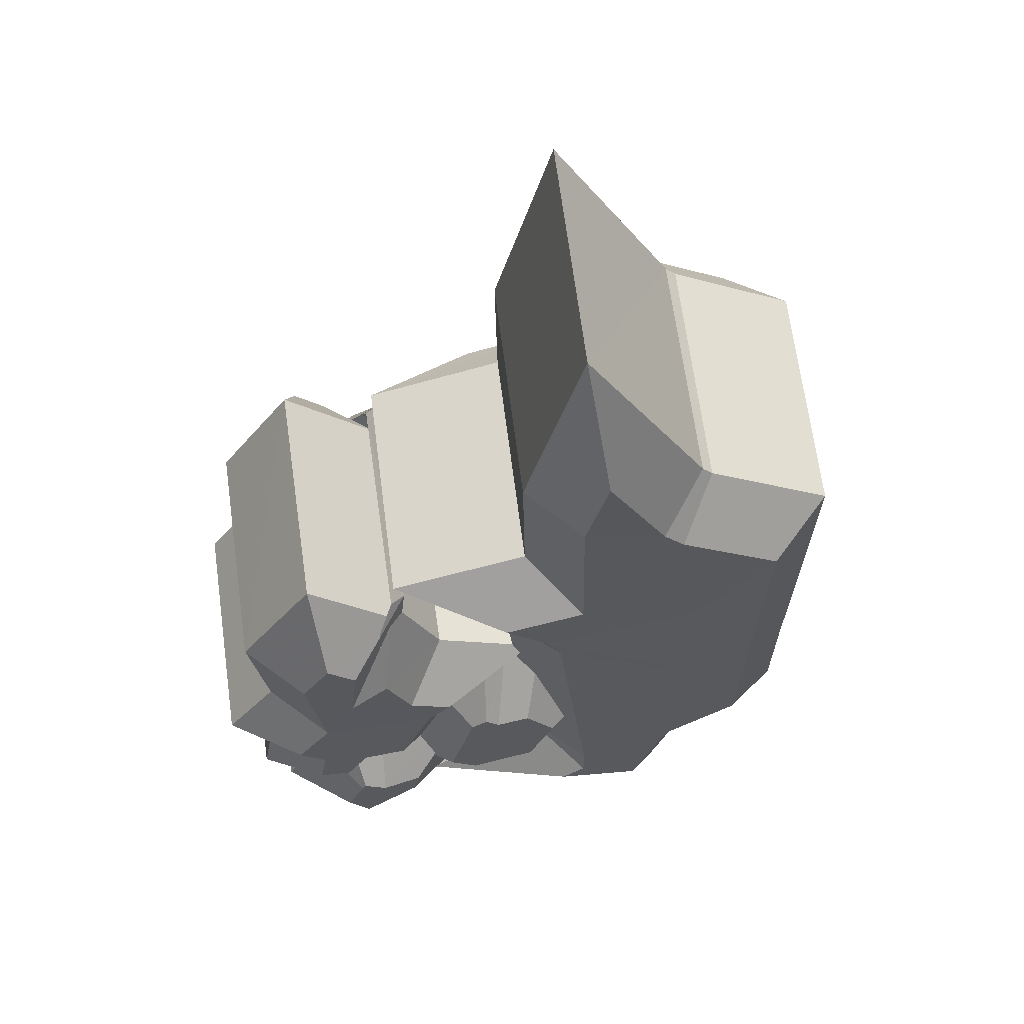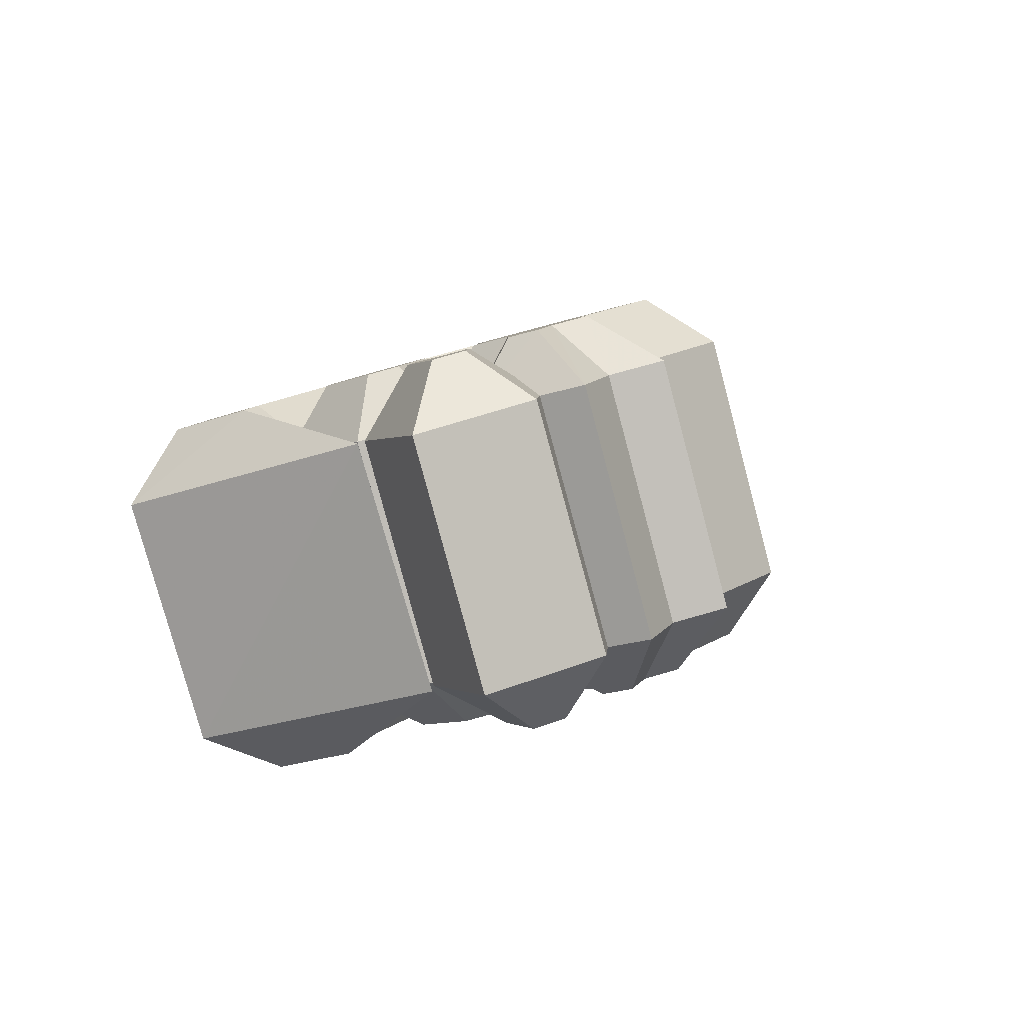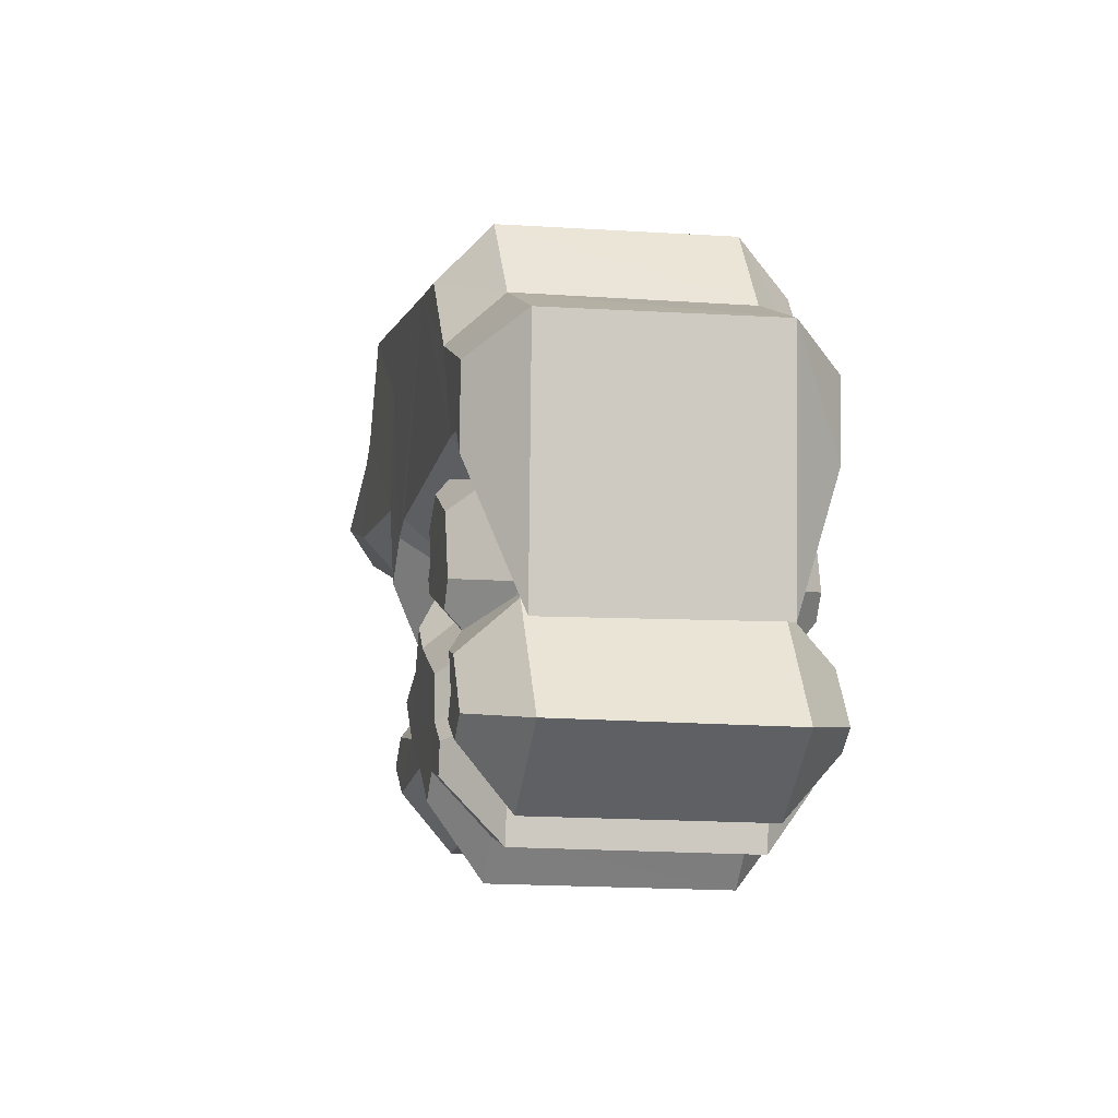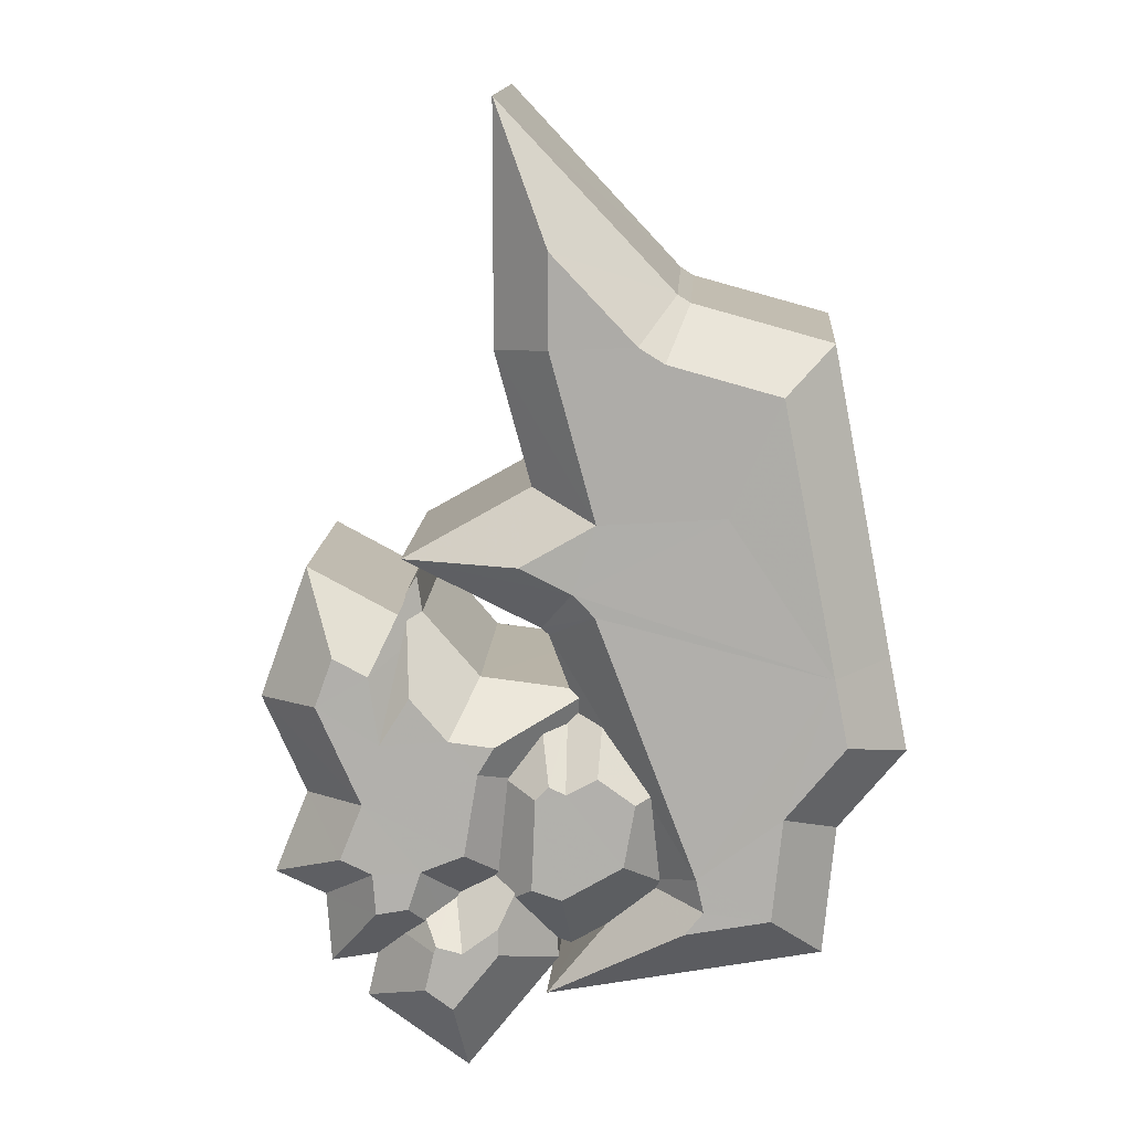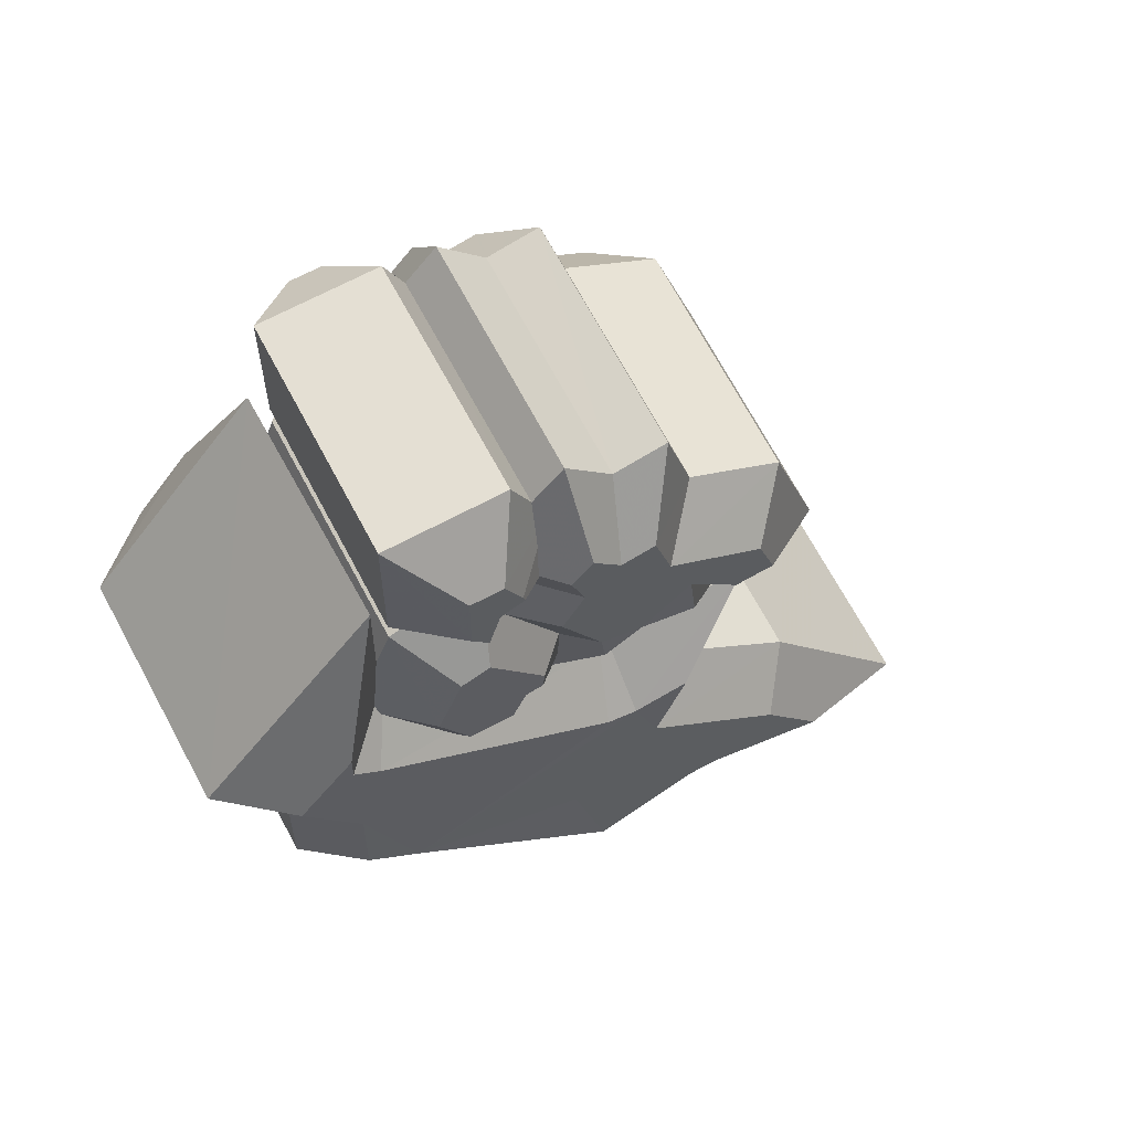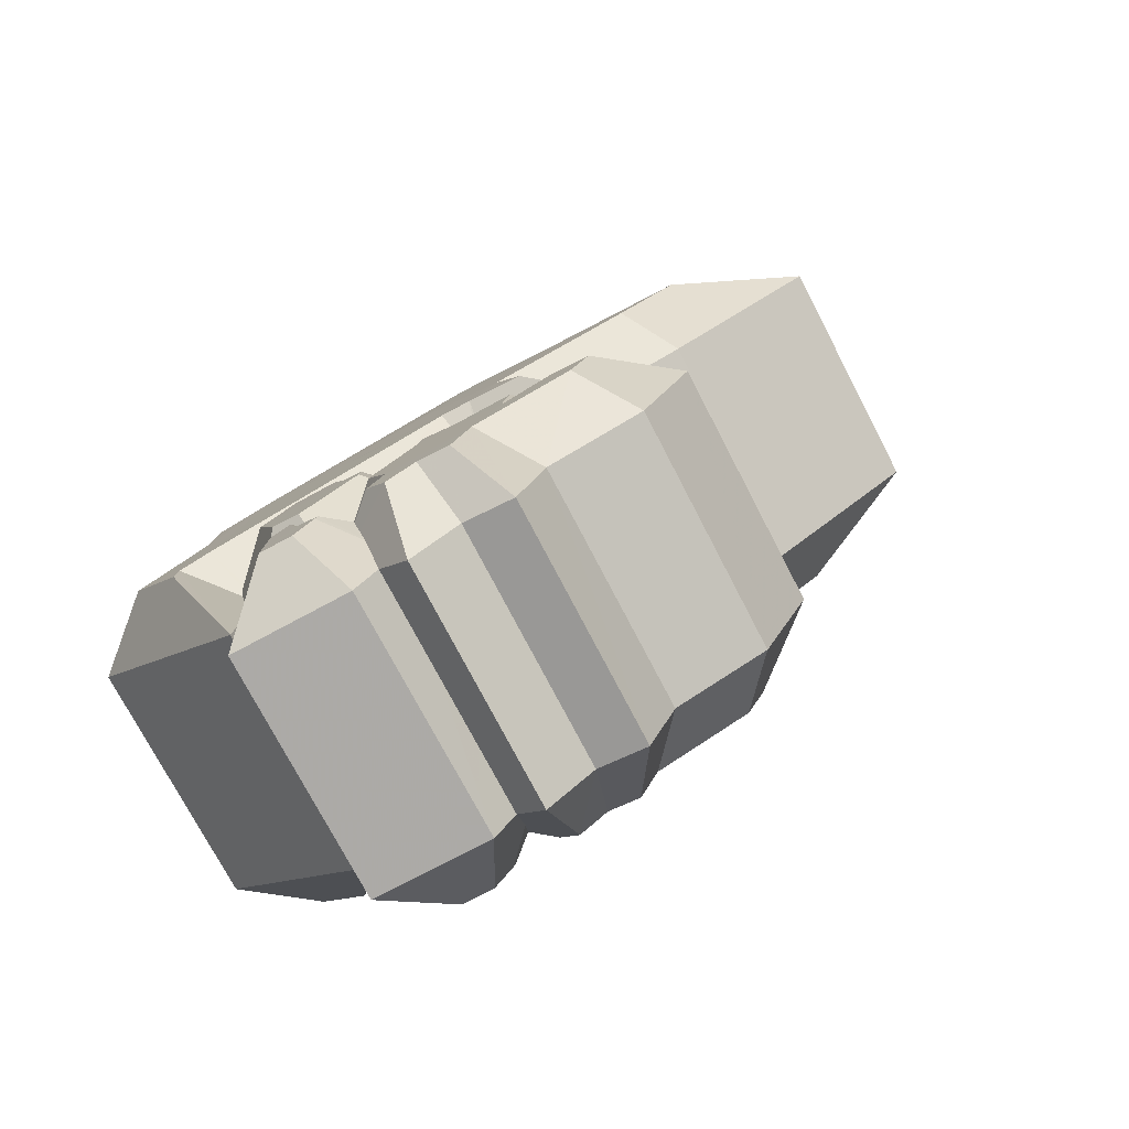
<metadata>
{"format":"obj","ext":"obj","renderer":"f3d","projection":"perspective","resolution":1024,"background":"white","views":[{"elev":5.7,"azim":-99.1,"up":"+Y"},{"elev":-29.8,"azim":119.4,"up":"+Y"},{"elev":-0.8,"azim":40.5,"up":"+Z"},{"elev":-42.0,"azim":-81.7,"up":"+Y"},{"elev":-53.4,"azim":142.6,"up":"+Y"},{"elev":-15.9,"azim":145.1,"up":"+Y"}]}
</metadata>
<code>
o Denmark
v 0.4031 0.5476 -0.01335
v 0.3982 0.5512 -0.009807
v 0.4106 0.5421 -0.008789
v 0.4026 0.5477 -0.02037
v 0.3948 0.5532 -0.02179
v 0.3961 0.5525 -0.01587
v 0.421 0.5341 -0.01343
v 0.4187 0.5358 -0.01718
v 0.4164 0.5377 -0.01232
v 0.4203 0.5345 -0.01696
v 0.4055 0.5456 -0.02203
v 0.404 0.5465 -0.02478
v 0.3907 0.5562 -0.02119
v 0.3952 0.5531 -0.01721
v 0.4065 0.5448 -0.02082
v 0.4212 0.5338 -0.01813
v 0.4136 0.5398 -0.00847
v 0.3987 0.5263 -0.008375
v 0.3866 0.5351 -0.009495
v 0.3914 0.5316 -0.01302
v 0.3846 0.5364 -0.01537
v 0.3834 0.5371 -0.02123
v 0.391 0.5317 -0.01984
v 0.4045 0.5219 -0.01179
v 0.4067 0.52 -0.01673
v 0.4088 0.5185 -0.01302
v 0.4081 0.5189 -0.01653
v 0.3938 0.5296 -0.02151
v 0.3924 0.5305 -0.02413
v 0.3837 0.537 -0.01665
v 0.3793 0.54 -0.02063
v 0.3949 0.5288 -0.02048
v 0.409 0.5182 -0.01768
v 0.4017 0.524 -0.008088
v 0.3946 0.5498 -0.006862
v 0.4085 0.5397 -0.005687
v 0.3867 0.5388 -0.006651
v 0.4004 0.5289 -0.005407
v 0.3991 0.5461 -0.02364
v 0.3929 0.5505 -0.02477
v 0.3912 0.5352 -0.02328
v 0.3851 0.5394 -0.02438
v 0.4157 0.5342 -0.009462
v 0.4213 0.5298 -0.01089
v 0.4076 0.5234 -0.009106
v 0.413 0.5191 -0.01061
v 0.3921 0.5515 -0.01423
v 0.3842 0.5405 -0.01389
v 0.4174 0.5326 -0.02008
v 0.4171 0.5328 -0.02011
v 0.409 0.5219 -0.01978
v 0.4089 0.522 -0.0198
v 0.4015 0.544 -0.03113
v 0.3936 0.5331 -0.03068
v 0.4054 0.5415 -0.02403
v 0.3974 0.5306 -0.02368
v 0.3823 0.558 -0.02321
v 0.3745 0.5469 -0.02283
v 0.3916 0.5518 -0.01491
v 0.3838 0.5407 -0.01453
v 0.4057 0.5414 -0.02356
v 0.3977 0.5304 -0.02332
v 0.4219 0.5289 -0.0261
v 0.4135 0.5182 -0.02578
v 0.4127 0.5366 -0.005263
v 0.4045 0.5258 -0.005004
v 0.4129 0.5397 -0.0285
v 0.4164 0.537 -0.02977
v 0.4136 0.5388 -0.03489
v 0.4167 0.5364 -0.03484
v 0.4169 0.5365 -0.03221
v 0.4092 0.5423 -0.03162
v 0.4113 0.5408 -0.02985
v 0.4111 0.5408 -0.03357
v 0.409 0.5422 -0.03673
v 0.408 0.5431 -0.03372
v 0.4185 0.5352 -0.03317
v 0.4159 0.537 -0.03649
v 0.4069 0.5438 -0.03547
v 0.4185 0.535 -0.03494
v 0.4118 0.5406 -0.02738
v 0.4016 0.5231 -0.03394
v 0.4044 0.5212 -0.02886
v 0.401 0.5239 -0.02762
v 0.4049 0.5208 -0.03127
v 0.4047 0.5207 -0.03387
v 0.3992 0.525 -0.0326
v 0.3994 0.5251 -0.02896
v 0.3973 0.5265 -0.0307
v 0.3962 0.5273 -0.03271
v 0.3971 0.5264 -0.03571
v 0.4064 0.5195 -0.0322
v 0.4039 0.5213 -0.03549
v 0.3951 0.5279 -0.03445
v 0.4064 0.5194 -0.03395
v 0.3999 0.5248 -0.02656
v 0.4122 0.5364 -0.02559
v 0.4165 0.533 -0.02717
v 0.404 0.5256 -0.02499
v 0.4083 0.5222 -0.02655
v 0.4032 0.5428 -0.03128
v 0.4073 0.5399 -0.02786
v 0.395 0.532 -0.03066
v 0.3991 0.5291 -0.02724
v 0.4025 0.5434 -0.03063
v 0.3944 0.5326 -0.02996
v 0.4048 0.5416 -0.03056
v 0.3967 0.5308 -0.02987
v 0.417 0.5324 -0.0299
v 0.4189 0.5309 -0.03103
v 0.4088 0.5217 -0.02926
v 0.4106 0.5202 -0.03036
v 0.4113 0.5363 -0.03803
v 0.4067 0.5396 -0.03983
v 0.4031 0.5255 -0.03737
v 0.3986 0.5288 -0.03913
v 0.4146 0.5336 -0.04037
v 0.4064 0.5228 -0.03968
v 0.416 0.5327 -0.03779
v 0.4077 0.522 -0.03712
v 0.4013 0.5438 -0.03646
v 0.3933 0.533 -0.03576
v 0.419 0.5304 -0.03794
v 0.4107 0.5197 -0.03727
v 0.4085 0.5393 -0.02198
v 0.4004 0.5285 -0.02142
v 0.4211 0.5334 -0.02853
v 0.4233 0.5316 -0.03137
v 0.4209 0.5335 -0.0305
v 0.4207 0.5336 -0.03204
v 0.4223 0.5323 -0.03275
v 0.42 0.5343 -0.0284
v 0.4204 0.5338 -0.03187
v 0.4087 0.5179 -0.02962
v 0.4111 0.516 -0.03049
v 0.4089 0.5178 -0.02769
v 0.4085 0.518 -0.03114
v 0.41 0.5167 -0.03185
v 0.4078 0.5187 -0.02755
v 0.4082 0.5182 -0.03096
v 0.4203 0.5301 -0.02547
v 0.4246 0.5264 -0.03113
v 0.4119 0.5194 -0.02489
v 0.4162 0.5158 -0.03052
v 0.4209 0.529 -0.03614
v 0.4176 0.5317 -0.03467
v 0.4125 0.5184 -0.03553
v 0.4093 0.521 -0.03405
v 0.4162 0.533 -0.0306
v 0.4137 0.5353 -0.02471
v 0.4079 0.5223 -0.03
v 0.4054 0.5246 -0.02414
v 0.4154 0.5335 -0.03311
v 0.407 0.5228 -0.03249
v 0.4178 0.5363 -0.02116
v 0.4189 0.5353 -0.02463
v 0.4145 0.5387 -0.02544
v 0.4144 0.5388 -0.02377
v 0.4139 0.5393 -0.02195
v 0.4183 0.5357 -0.0262
v 0.4152 0.5383 -0.02014
v 0.4139 0.5392 -0.02464
v 0.4024 0.523 -0.02474
v 0.4069 0.5196 -0.02394
v 0.4058 0.5206 -0.02049
v 0.4018 0.5236 -0.02132
v 0.4024 0.5231 -0.02309
v 0.4063 0.52 -0.02551
v 0.4032 0.5226 -0.01948
v 0.4019 0.5234 -0.02394
v 0.4177 0.5324 -0.01855
v 0.4196 0.5307 -0.02455
v 0.4094 0.5217 -0.01809
v 0.4114 0.5199 -0.02407
v 0.4097 0.5383 -0.02332
v 0.4091 0.5389 -0.02121
v 0.4015 0.5276 -0.02286
v 0.4009 0.5281 -0.02077
v 0.4177 0.5319 -0.02945
v 0.4095 0.5212 -0.02897
v 0.4111 0.537 -0.02815
v 0.4029 0.5263 -0.02767
v 0.4125 0.5364 -0.01656
v 0.4043 0.5257 -0.01612
v 0.4089 0.5389 -0.02476
v 0.4007 0.5281 -0.02427
f 1 2 3
f 4 5 6
f 7 8 9
f 1 6 2
f 8 7 10
f 3 11 1
f 12 4 11
f 5 13 14
f 9 8 3
f 8 15 3
f 7 16 10
f 6 5 14
f 3 15 11
f 1 4 6
f 11 4 1
f 17 9 3
f 18 19 20
f 21 22 23
f 24 25 26
f 19 21 20
f 27 26 25
f 20 28 18
f 28 23 29
f 30 31 22
f 18 25 24
f 18 32 25
f 27 33 26
f 30 22 21
f 28 32 18
f 21 23 20
f 20 23 28
f 18 24 34
f 35 36 3 2
f 37 38 36 35
f 19 18 38 37
f 39 40 5 4
f 41 42 40 39
f 23 22 42 41
f 43 44 7 9
f 45 46 44 43
f 24 26 46 45
f 47 35 2 6
f 48 37 35 47
f 21 19 37 48
f 49 50 8 10
f 51 52 50 49
f 27 25 52 51
f 53 39 4 12
f 54 41 39 53
f 29 23 41 54
f 55 53 12 11
f 56 54 53 55
f 28 29 54 56
f 40 57 13 5
f 42 58 57 40
f 22 31 58 42
f 57 59 14 13
f 58 60 59 57
f 31 30 60 58
f 50 61 15 8
f 52 62 61 50
f 25 32 62 52
f 44 63 16 7
f 46 64 63 44
f 26 33 64 46
f 63 49 10 16
f 64 51 49 63
f 33 27 51 64
f 59 47 6 14
f 60 48 47 59
f 30 21 48 60
f 61 55 11 15
f 62 56 55 61
f 32 28 56 62
f 65 43 9 17
f 66 45 43 65
f 34 24 45 66
f 36 65 17 3
f 38 66 65 36
f 18 34 66 38
f 67 68 69
f 70 69 71
f 72 73 74
f 75 76 74
f 71 77 70
f 73 67 74
f 69 75 74
f 74 67 69
f 78 69 70
f 68 71 69
f 75 79 76
f 77 80 70
f 81 67 73
f 82 83 84
f 85 82 86
f 87 88 89
f 87 90 91
f 86 92 85
f 87 84 88
f 87 91 82
f 82 84 87
f 86 82 93
f 82 85 83
f 90 94 91
f 86 95 92
f 88 84 96
f 97 98 68 67
f 99 100 98 97
f 84 83 100 99
f 101 102 73 72
f 103 104 102 101
f 89 88 104 103
f 105 101 72 74
f 106 103 101 105
f 87 89 103 106
f 107 105 74 76
f 108 106 105 107
f 90 87 106 108
f 109 110 77 71
f 111 112 110 109
f 85 92 112 111
f 113 114 75 69
f 115 116 114 113
f 82 91 116 115
f 117 113 69 78
f 118 115 113 117
f 93 82 115 118
f 119 117 78 70
f 120 118 117 119
f 86 93 118 120
f 98 109 71 68
f 100 111 109 98
f 83 85 111 100
f 114 121 79 75
f 116 122 121 114
f 91 94 122 116
f 121 107 76 79
f 122 108 107 121
f 94 90 108 122
f 110 123 80 77
f 112 124 123 110
f 92 95 124 112
f 123 119 70 80
f 124 120 119 123
f 95 86 120 124
f 125 97 67 81
f 126 99 97 125
f 96 84 99 126
f 102 125 81 73
f 104 126 125 102
f 88 96 126 104
f 127 128 129
f 128 130 129
f 131 130 128
f 127 129 132
f 130 133 129
f 134 135 136
f 134 137 135
f 135 137 138
f 139 134 136
f 134 140 137
f 141 142 128 127
f 143 144 142 141
f 136 135 144 143
f 145 146 130 131
f 147 148 146 145
f 138 137 148 147
f 142 145 131 128
f 144 147 145 142
f 135 138 147 144
f 149 150 132 129
f 151 152 150 149
f 134 139 152 151
f 150 141 127 132
f 152 143 141 150
f 139 136 143 152
f 146 153 133 130
f 148 154 153 146
f 137 140 154 148
f 153 149 129 133
f 154 151 149 153
f 140 134 151 154
f 155 156 157
f 158 159 155
f 156 160 157
f 161 155 159
f 157 162 158
f 155 157 158
f 163 164 165
f 165 166 167
f 163 168 164
f 166 165 169
f 167 170 163
f 167 163 165
f 171 172 156 155
f 173 174 172 171
f 165 164 174 173
f 175 176 159 158
f 177 178 176 175
f 167 166 178 177
f 172 179 160 156
f 174 180 179 172
f 164 168 180 174
f 179 181 157 160
f 180 182 181 179
f 168 163 182 180
f 183 171 155 161
f 184 173 171 183
f 169 165 173 184
f 176 183 161 159
f 178 184 183 176
f 166 169 184 178
f 181 185 162 157
f 182 186 185 181
f 163 170 186 182
f 185 175 158 162
f 186 177 175 185
f 170 167 177 186

</code>
